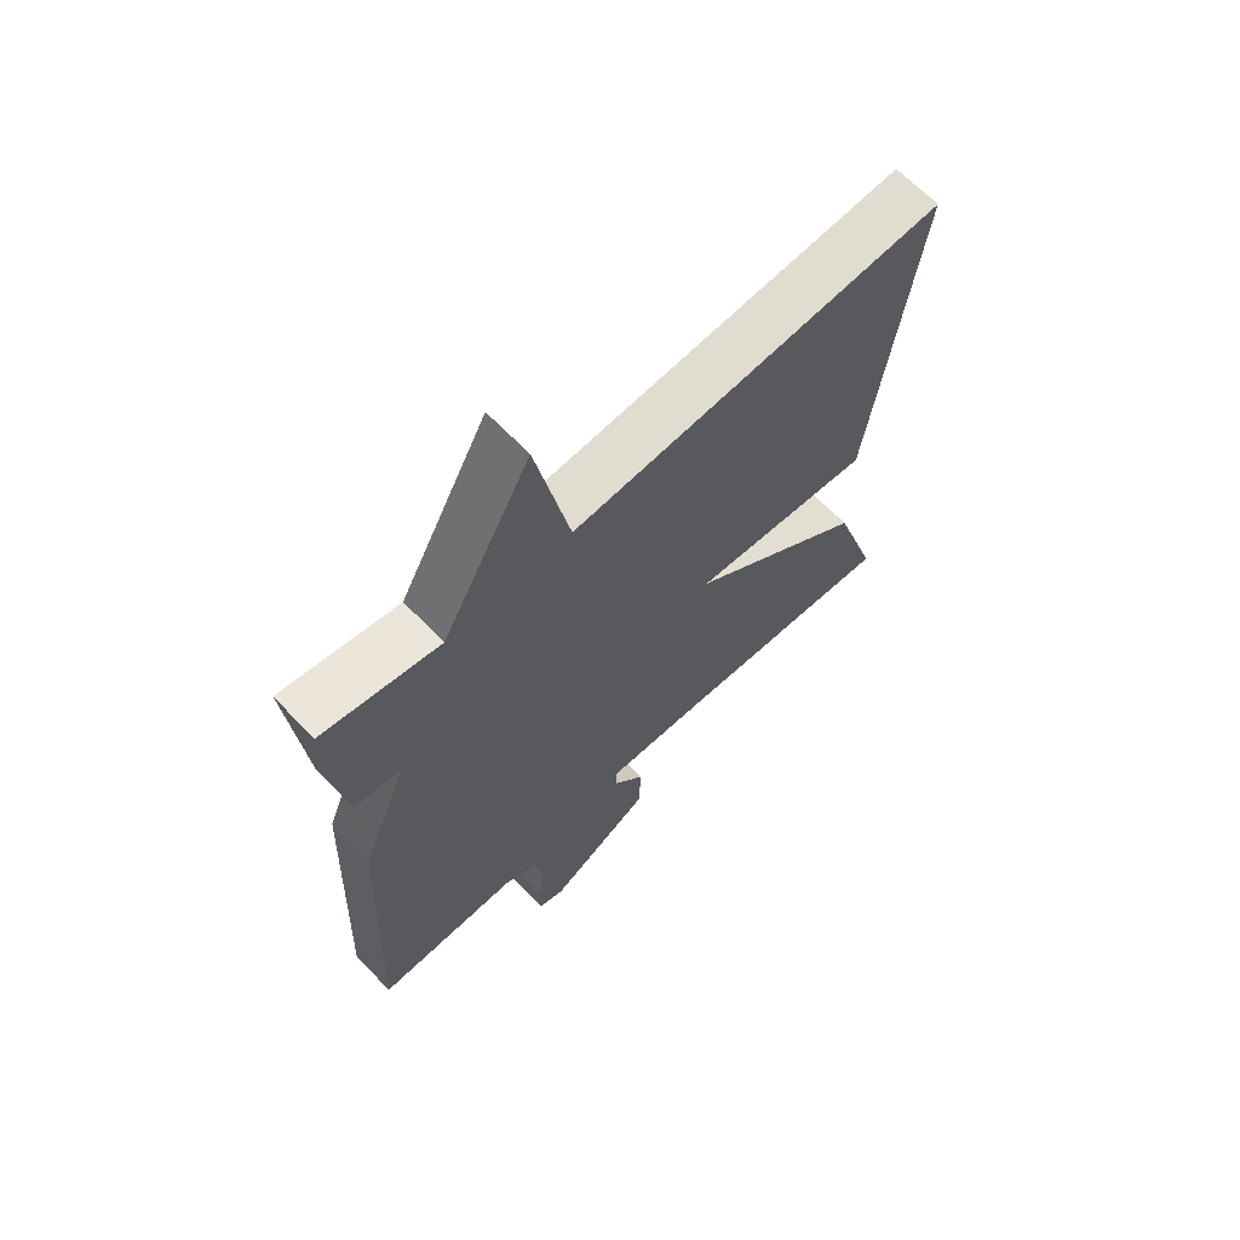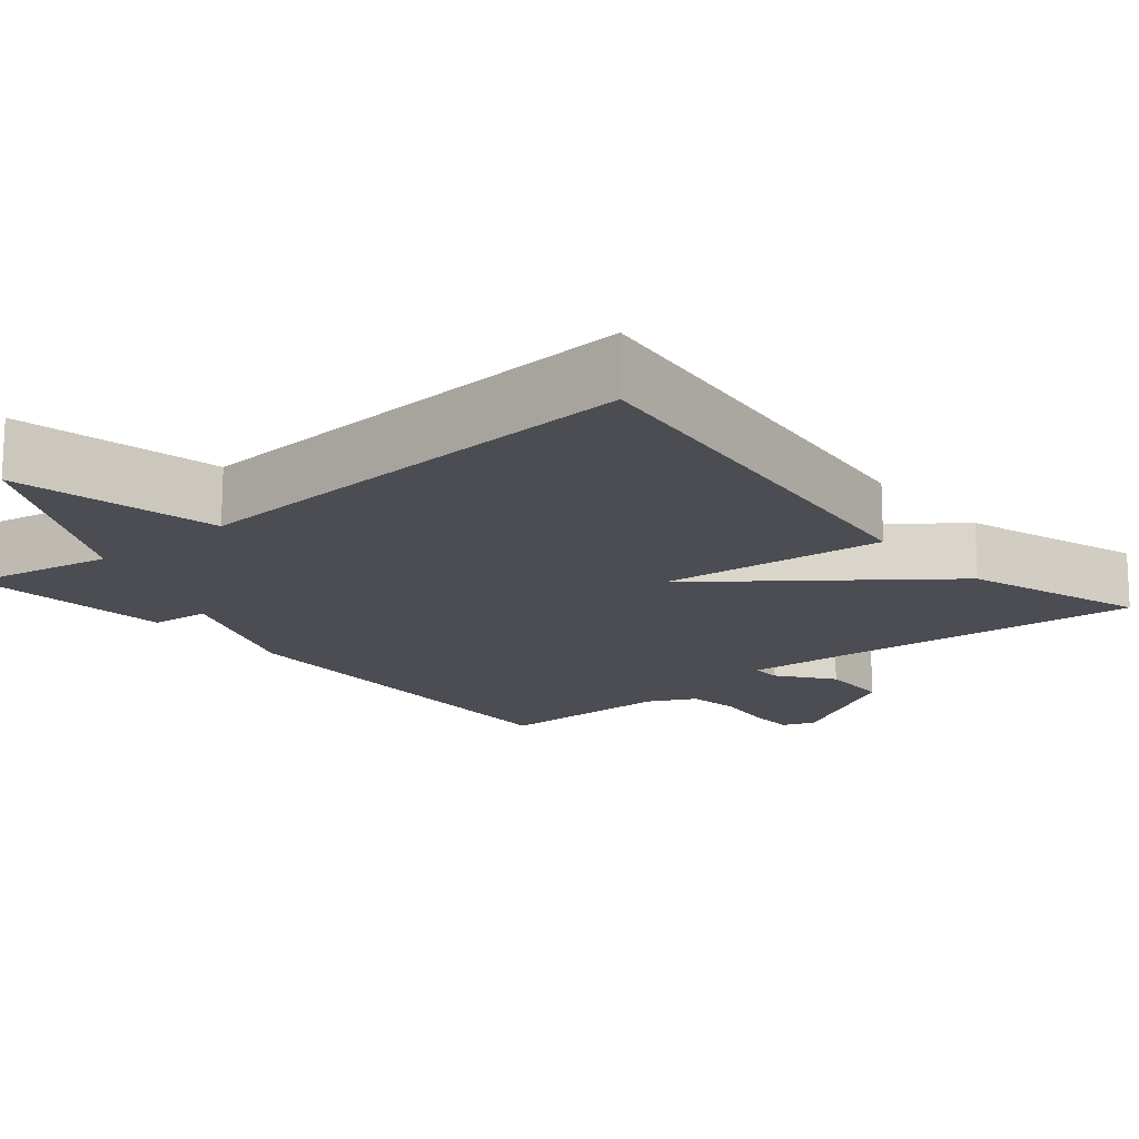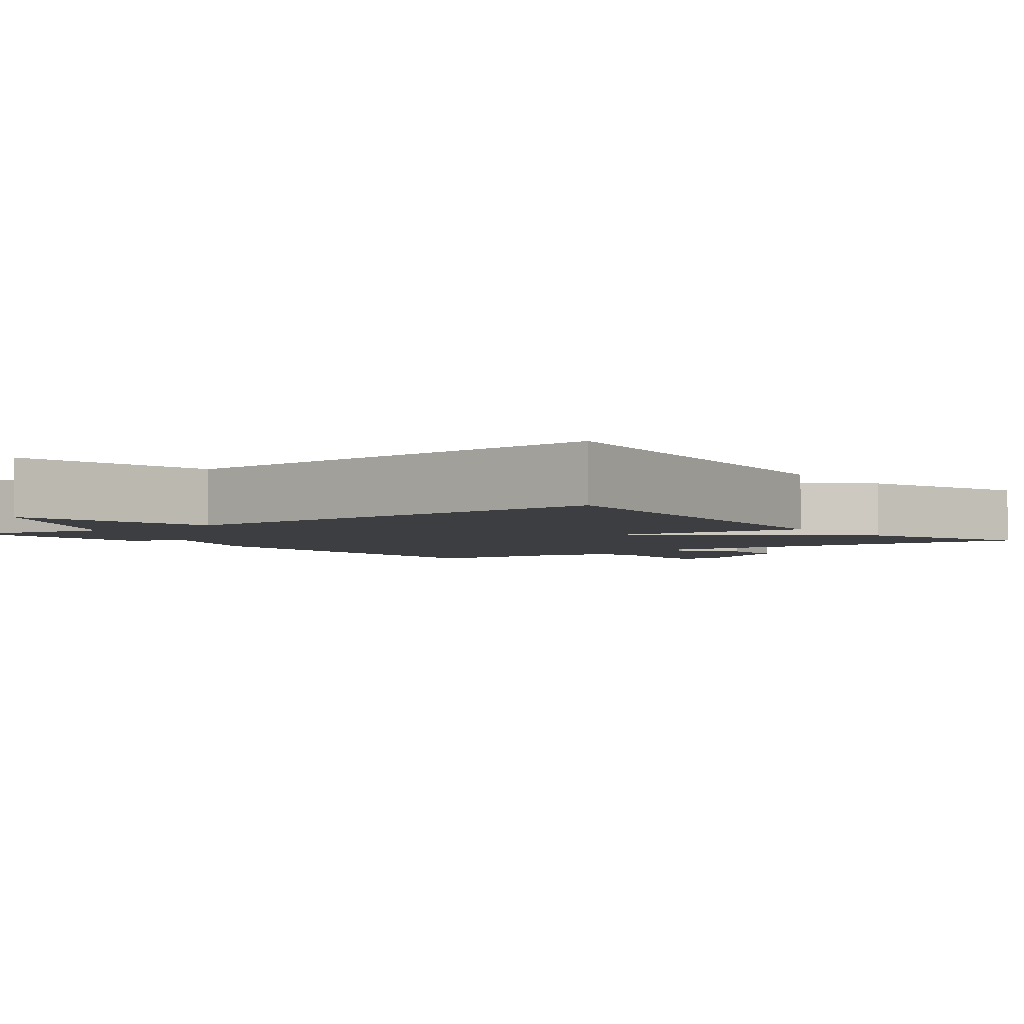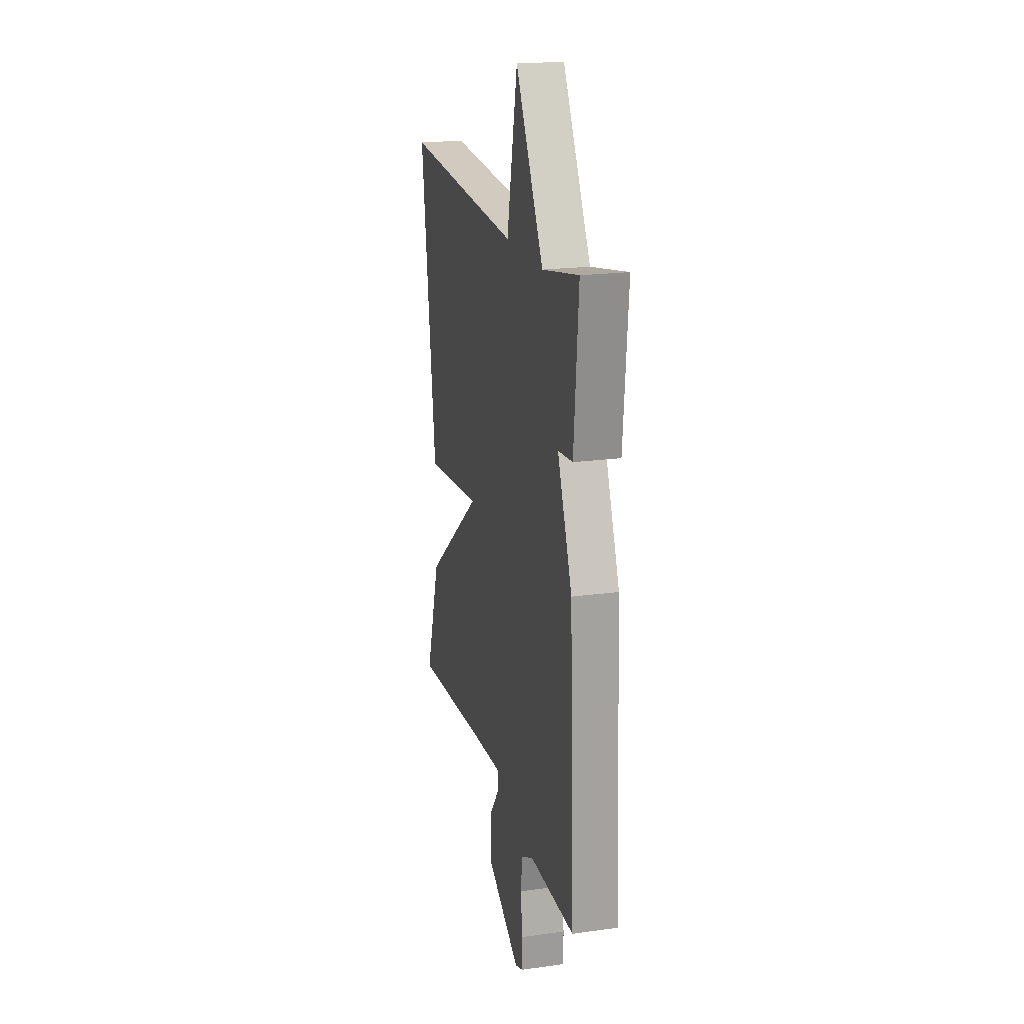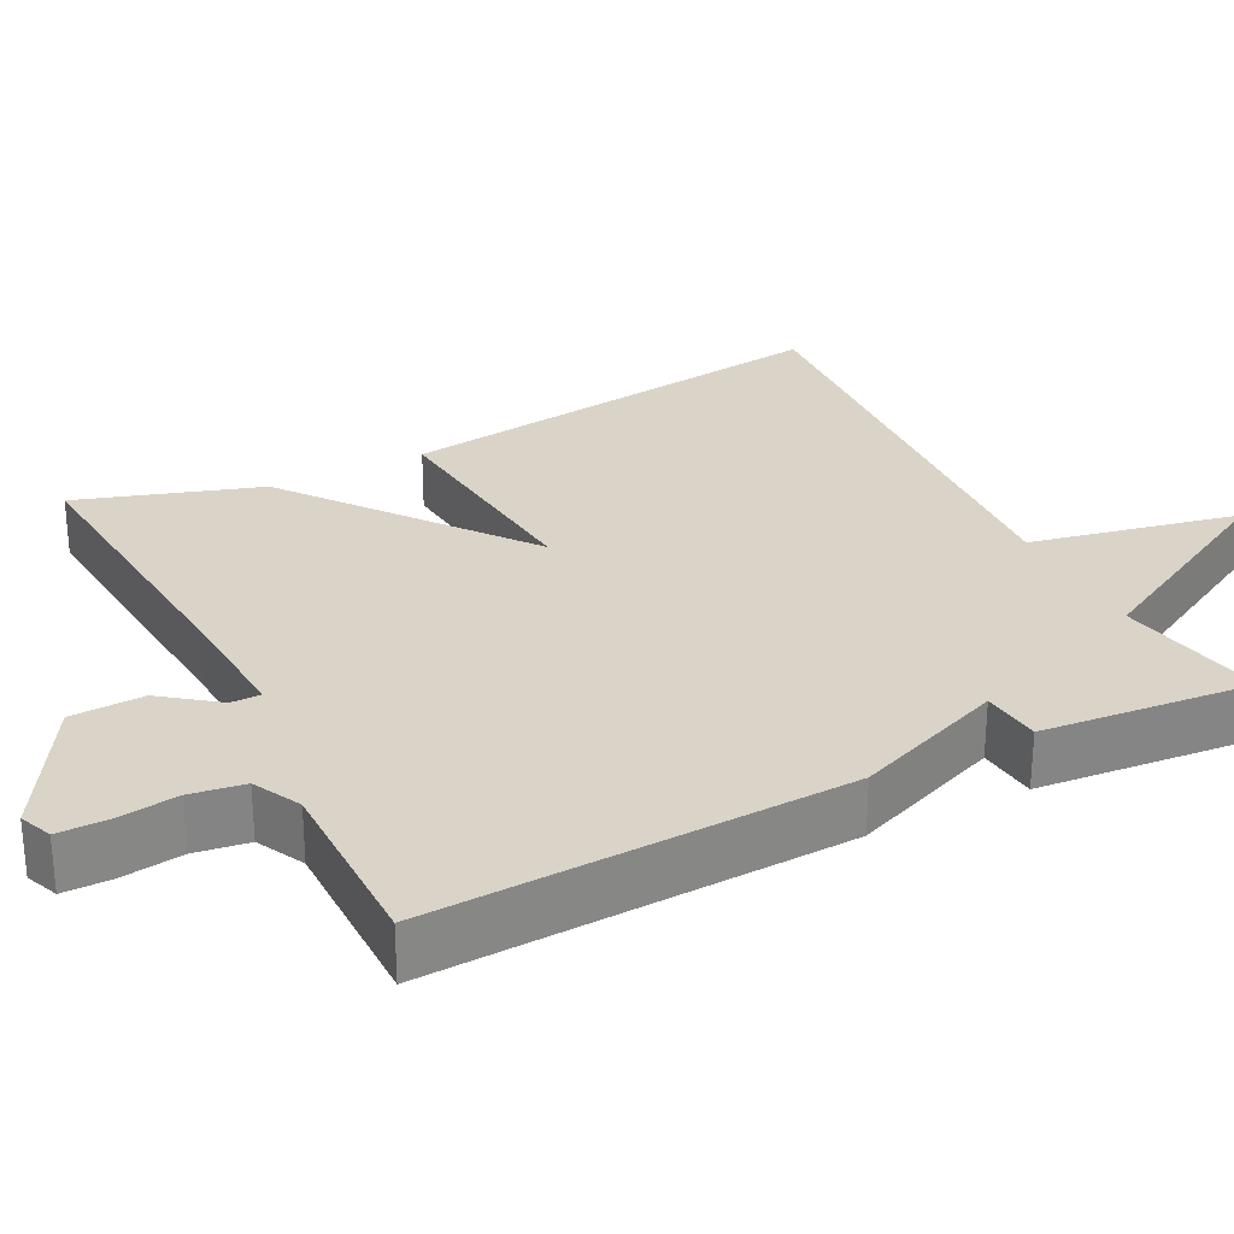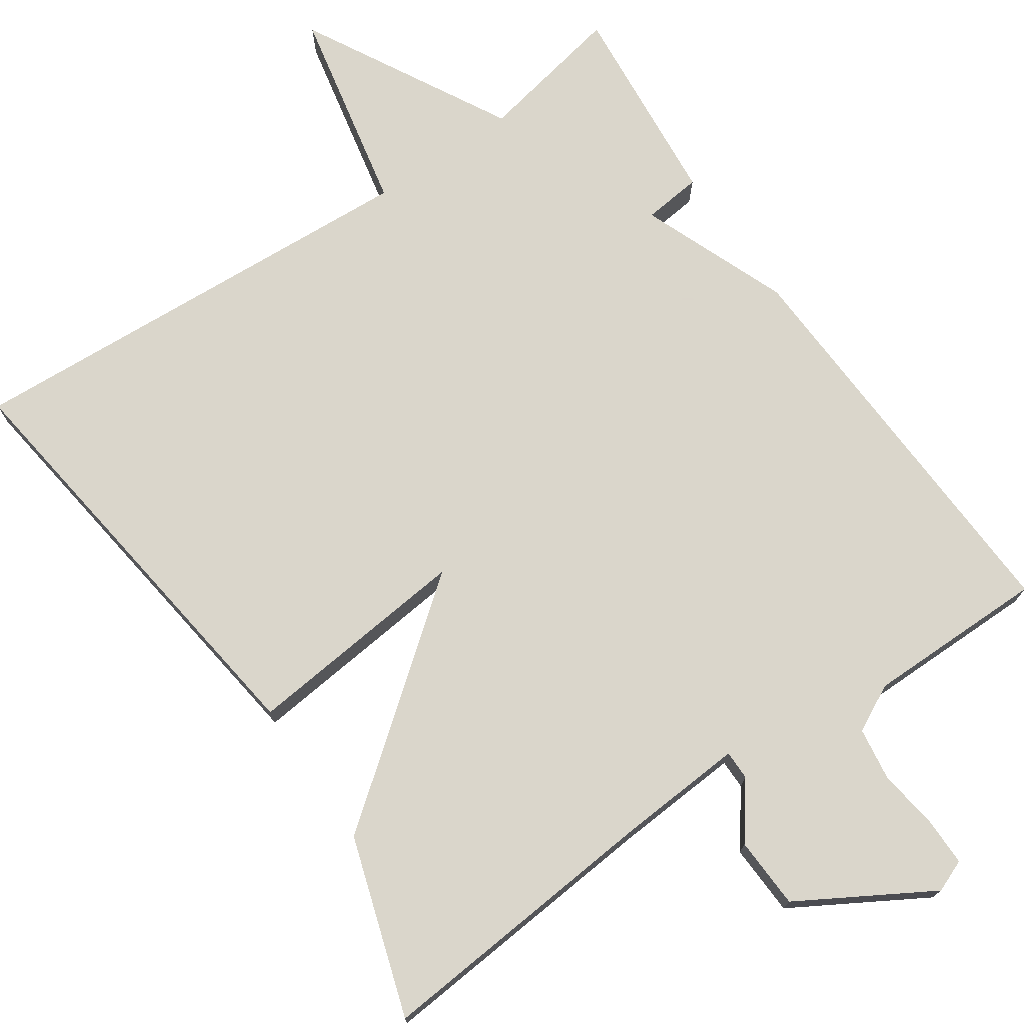
<metadata>
{"format":"obj","ext":"obj","renderer":"f3d","projection":"perspective","resolution":1024,"background":"white","views":[{"elev":66.0,"azim":-43.9,"up":"+Z"},{"elev":-16.3,"azim":40.2,"up":"+Y"},{"elev":-3.4,"azim":37.6,"up":"+Y"},{"elev":20.1,"azim":-104.3,"up":"+Z"},{"elev":28.5,"azim":-116.8,"up":"+Y"},{"elev":74.1,"azim":145.5,"up":"+Y"}]}
</metadata>
<code>
v -0.5 0.07 0.5
v -0.31 0.07 0.463
v -0.165 0.07 0.73
v -0.11 0.07 0.463
v 0.5 0.07 0.5
v 0.425 0.07 -0.068
v 0.13 0.07 -0.038
v 0.425 0.07 -0.268
v 0.5 0.07 -0.5
v 0.122 0.07 -0.467
v -0.042 0.07 -0.456
v -0.042 0.07 -0.494
v 0.011 0.07 -0.565
v 0.007 0.07 -0.658
v -0.164 0.07 -0.758
v -0.206 0.07 -0.741
v -0.206 0.07 -0.679
v -0.195 0.07 -0.6
v -0.205 0.07 -0.531
v -0.266 0.07 -0.5
v -0.5 0.07 -0.5
v -0.476 0.07 0.031
v -0.4 0.07 0.223
v -0.476 0.07 0.231
v -0.5 0 0.5
v -0.31 0 0.463
v -0.165 0 0.73
v -0.11 0 0.463
v 0.5 0 0.5
v 0.425 0 -0.068
v 0.13 0 -0.038
v 0.425 0 -0.268
v 0.5 0 -0.5
v 0.122 0 -0.467
v -0.042 0 -0.456
v -0.042 0 -0.494
v 0.011 0 -0.565
v 0.007 0 -0.658
v -0.164 0 -0.758
v -0.206 0 -0.741
v -0.206 0 -0.679
v -0.195 0 -0.6
v -0.205 0 -0.531
v -0.266 0 -0.5
v -0.5 0 -0.5
v -0.476 0 0.031
v -0.4 0 0.223
v -0.476 0 0.231
f 23 24 1 2
f 20 21 22 23
f 2 3 4
f 23 2 4
f 20 23 4
f 19 20 4
f 18 19 4
f 16 17 18
f 15 16 18
f 14 15 18
f 13 14 18
f 12 13 18
f 11 12 18 4
f 10 11 4
f 7 8 9 10
f 7 10 4
f 4 5 6 7
f 26 25 48 47
f 47 46 45 44
f 28 27 26
f 28 26 47
f 28 47 44
f 28 44 43
f 28 43 42
f 42 41 40
f 42 40 39
f 42 39 38
f 42 38 37
f 42 37 36
f 28 42 36 35
f 28 35 34
f 34 33 32 31
f 28 34 31
f 31 30 29 28
f 1 25 26 2
f 2 26 27 3
f 3 27 28 4
f 4 28 29 5
f 5 29 30 6
f 6 30 31 7
f 7 31 32 8
f 8 32 33 9
f 9 33 34 10
f 10 34 35 11
f 11 35 36 12
f 12 36 37 13
f 13 37 38 14
f 14 38 39 15
f 15 39 40 16
f 16 40 41 17
f 17 41 42 18
f 18 42 43 19
f 19 43 44 20
f 20 44 45 21
f 21 45 46 22
f 22 46 47 23
f 23 47 48 24
f 24 48 25 1

</code>
